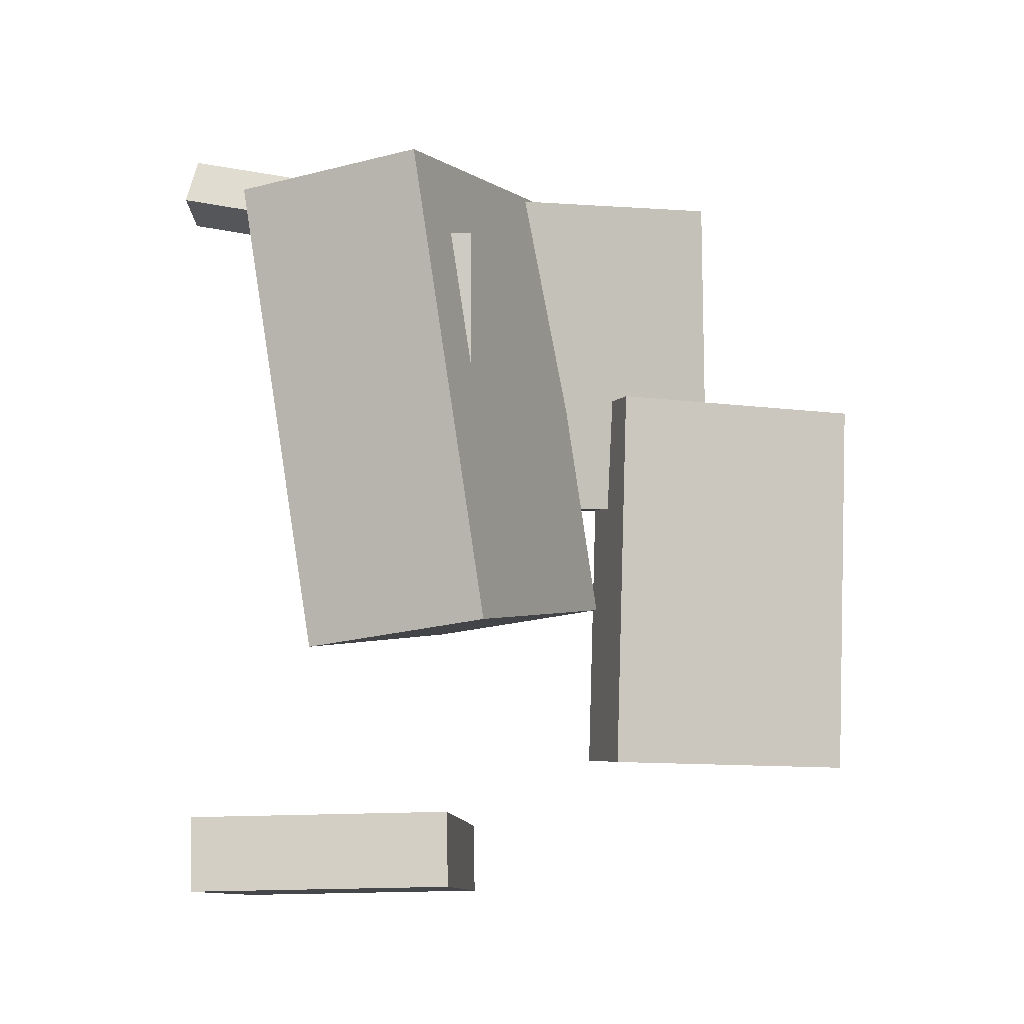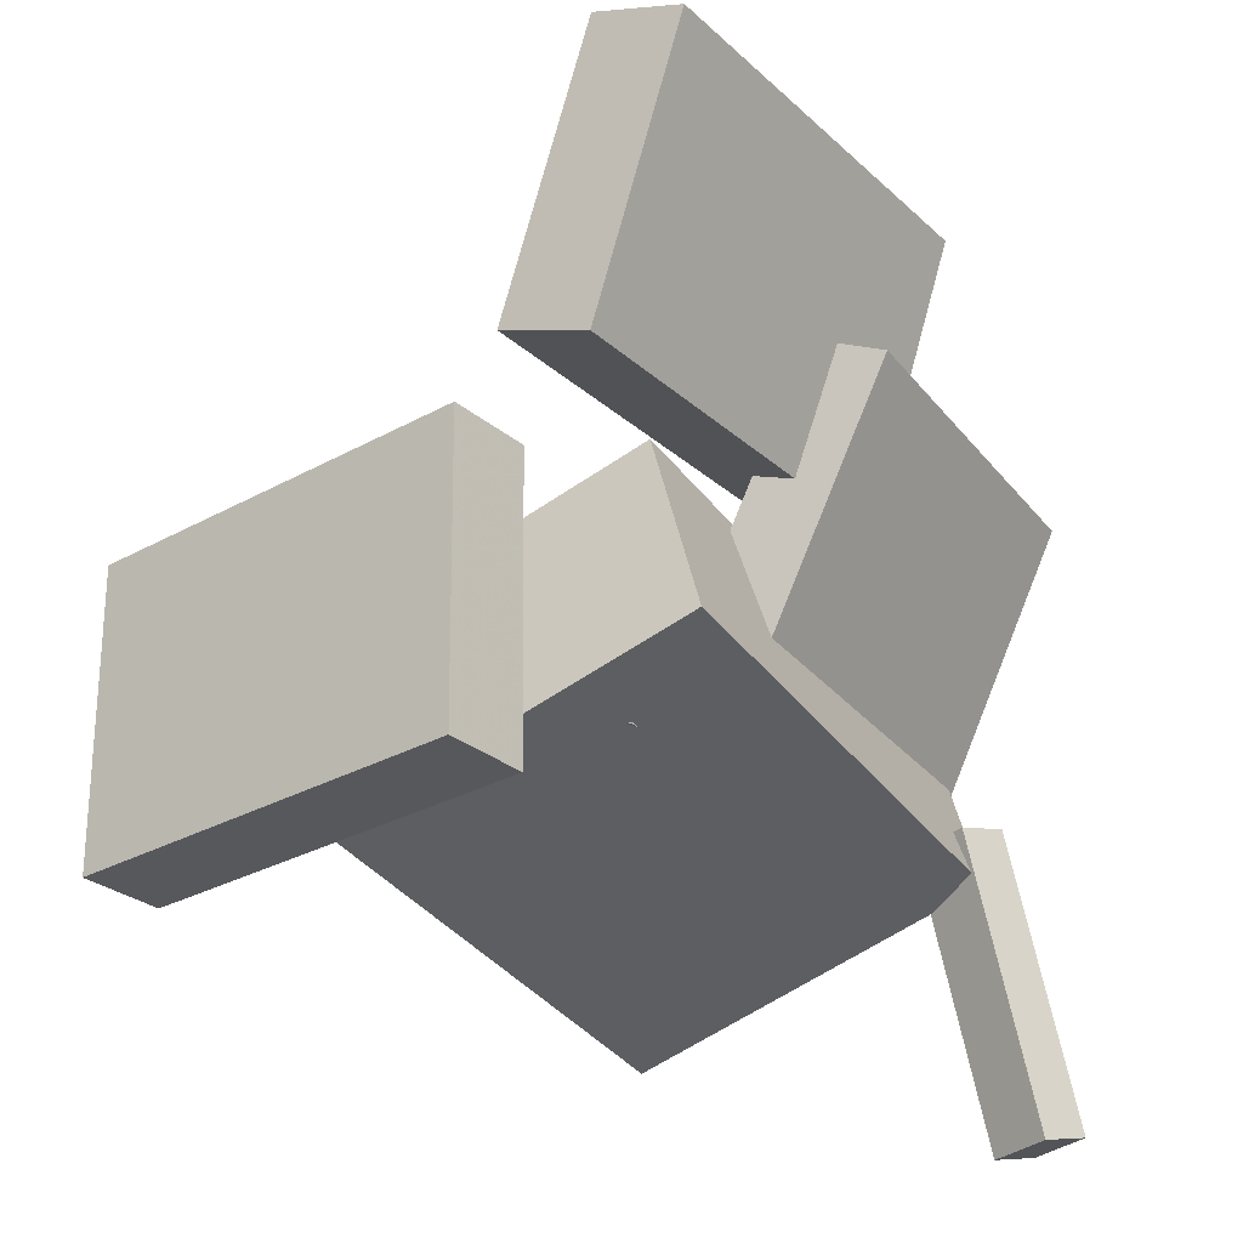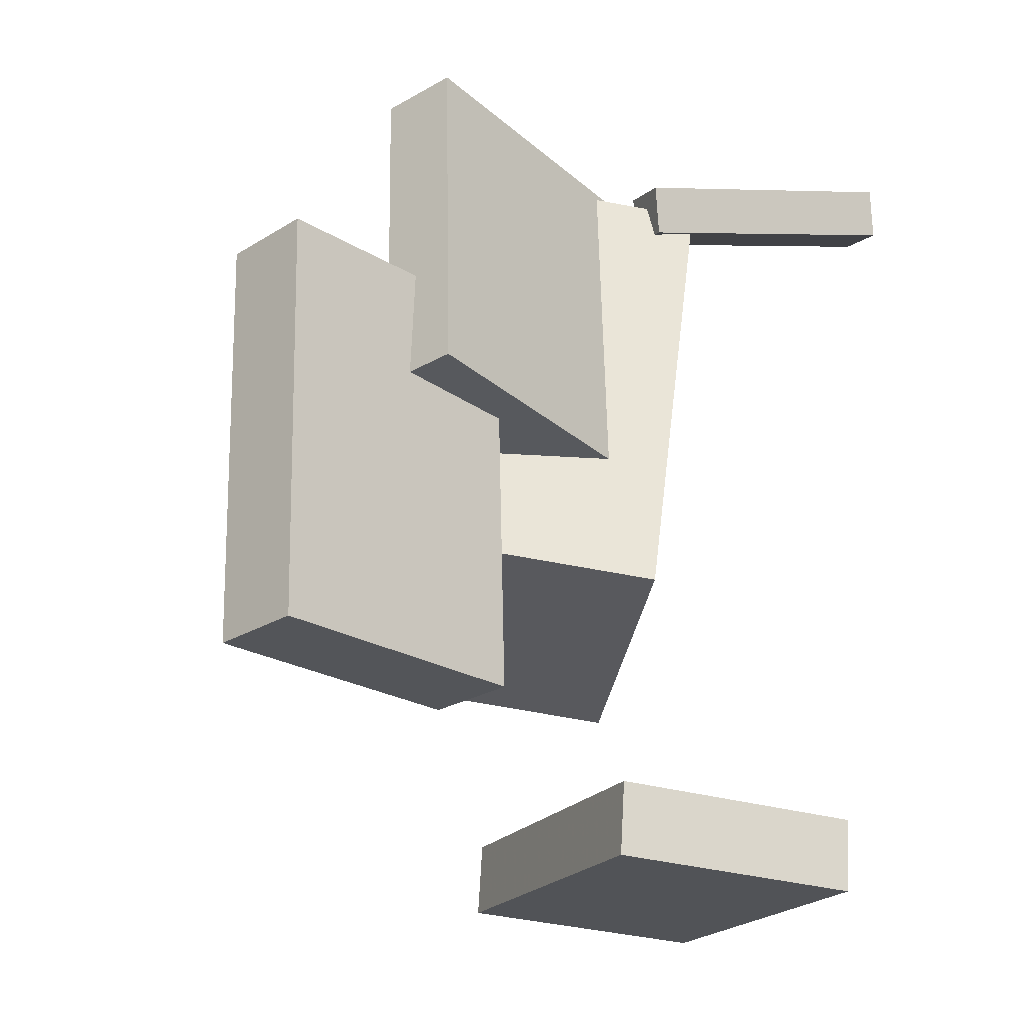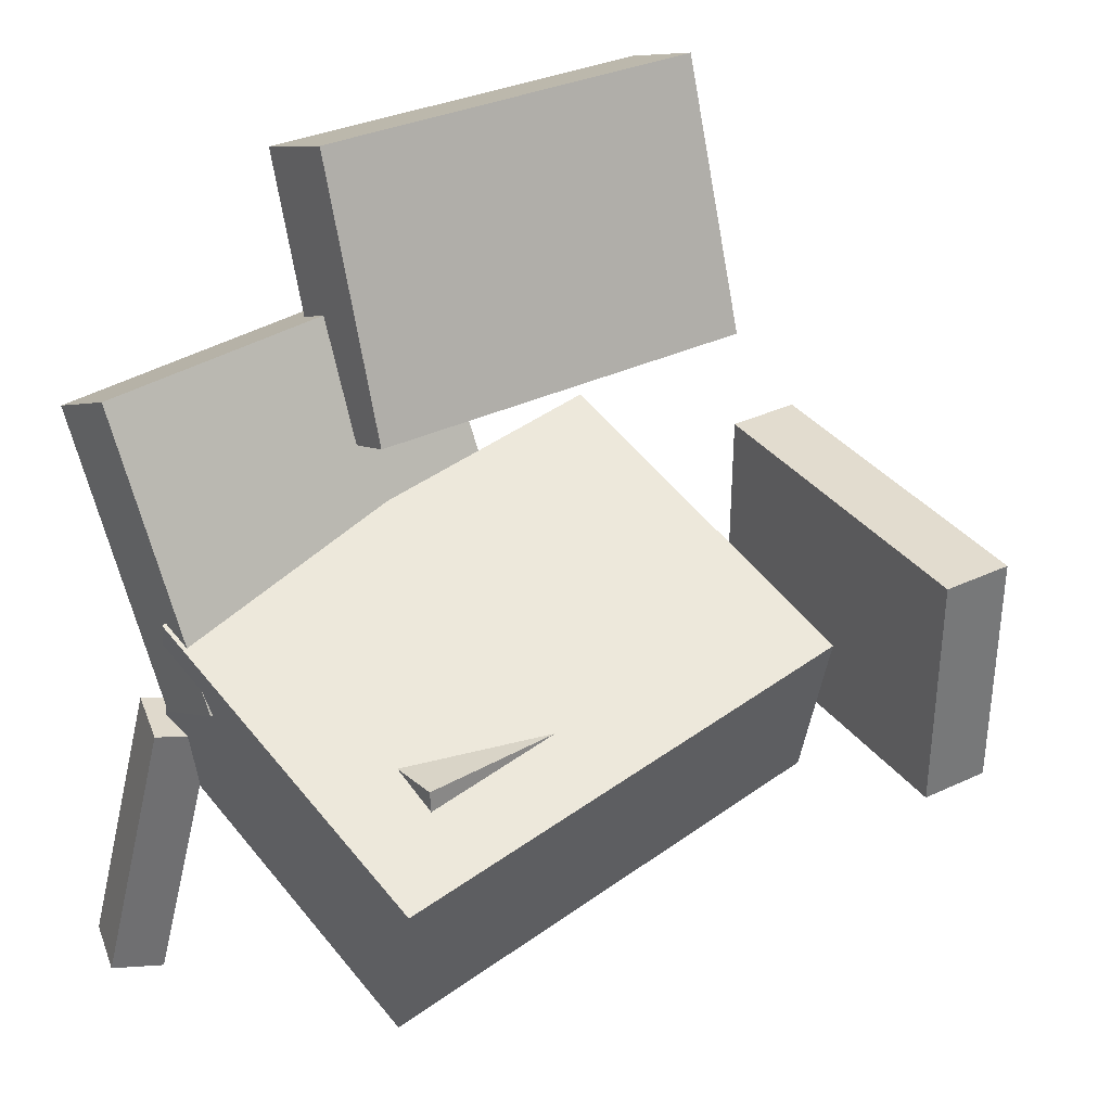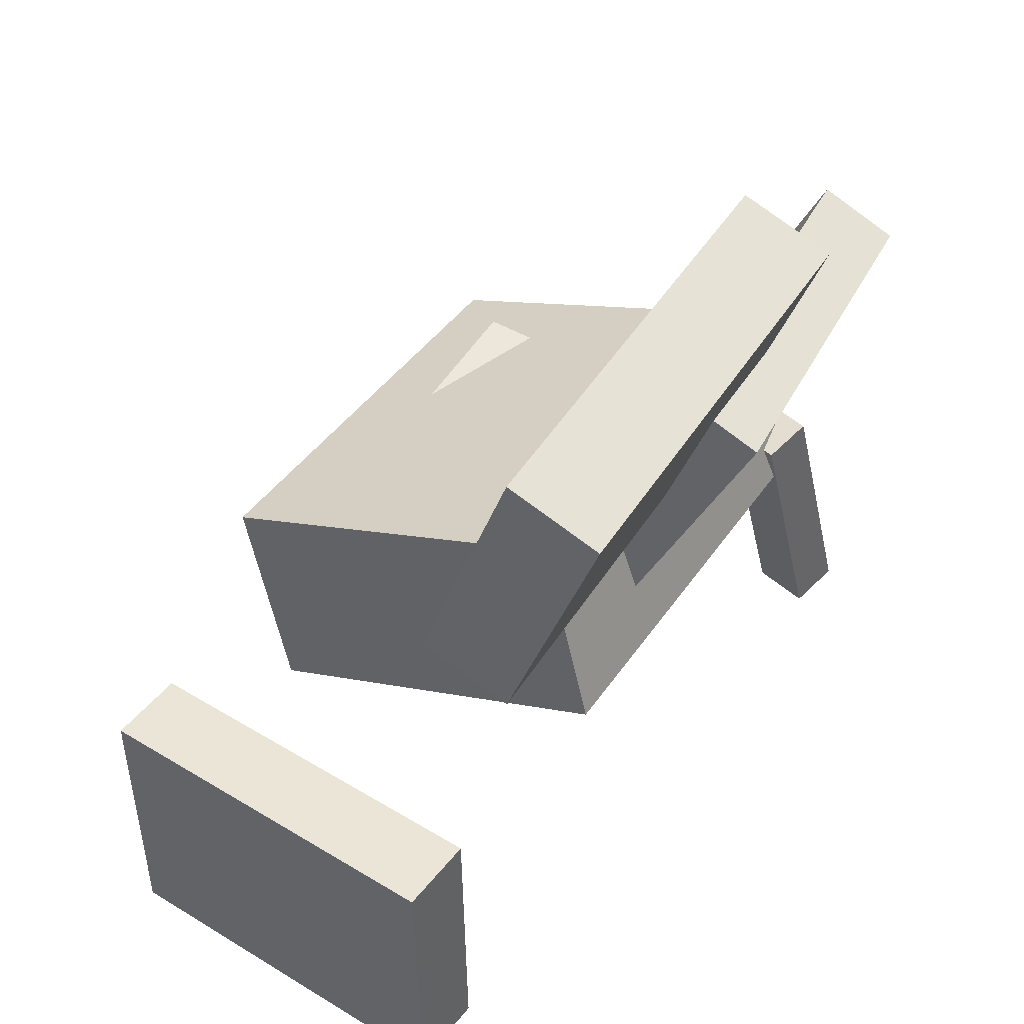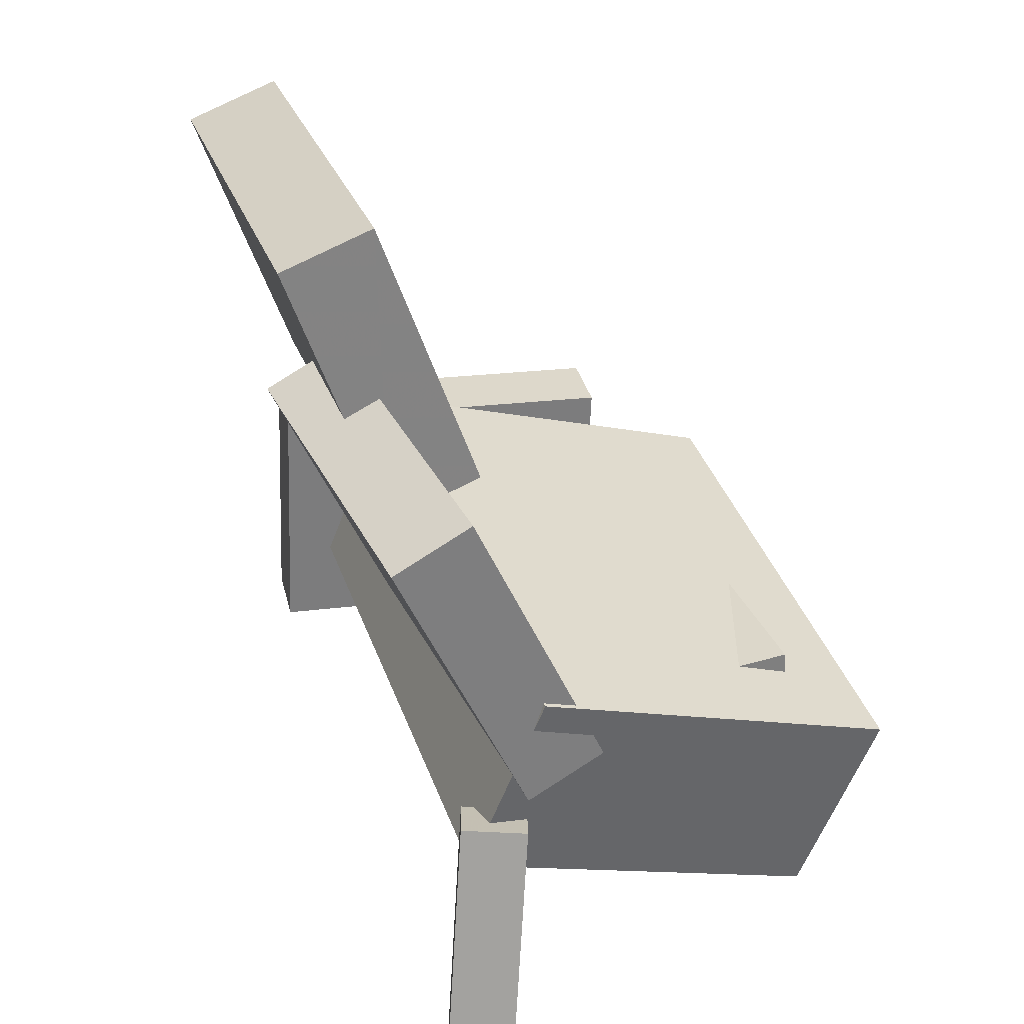
<metadata>
{"format":"obj","ext":"obj","renderer":"f3d","projection":"perspective","resolution":1024,"background":"white","views":[{"elev":-5.3,"azim":91.5,"up":"+Z"},{"elev":-26.7,"azim":-146.0,"up":"+Y"},{"elev":-25.7,"azim":-116.1,"up":"+Z"},{"elev":32.5,"azim":53.0,"up":"+Y"},{"elev":46.7,"azim":-149.4,"up":"+Y"},{"elev":30.3,"azim":-17.7,"up":"+Y"}]}
</metadata>
<code>
v -0.12 -0.04636 0.2611
v -0.1093 -0.05469 0.2256
v -0.145 -0.2462 0.3004
v -0.1343 -0.2545 0.2649
v -0.07768 -0.04904 0.2744
v -0.06704 -0.05736 0.2389
v -0.1027 -0.2488 0.3137
v -0.09207 -0.2572 0.2782
f 1.0 7.0 5.0
f 1.0 3.0 7.0
f 1.0 4.0 3.0
f 1.0 2.0 4.0
f 3.0 8.0 7.0
f 3.0 4.0 8.0
f 5.0 7.0 8.0
f 5.0 8.0 6.0
f 1.0 5.0 6.0
f 1.0 6.0 2.0
f 2.0 6.0 8.0
f 2.0 8.0 4.0
v -0.04078 -0.06984 -0.05227
v -0.03556 -0.07039 0.2005
v -0.04482 -0.01144 -0.05206
v -0.0396 -0.01199 0.2007
v 0.1342 -0.05772 -0.05586
v 0.1394 -0.05827 0.1969
v 0.1302 0.0006818 -0.05565
v 0.1354 0.0001292 0.1971
f 9.0 15.0 13.0
f 9.0 11.0 15.0
f 9.0 12.0 11.0
f 9.0 10.0 12.0
f 11.0 16.0 15.0
f 11.0 12.0 16.0
f 13.0 15.0 16.0
f 13.0 16.0 14.0
f 9.0 13.0 14.0
f 9.0 14.0 10.0
f 10.0 14.0 16.0
f 10.0 16.0 12.0
v -0.1832 0.1689 0.01558
v -0.1651 0.1651 0.2736
v -0.1303 0.1937 0.01224
v -0.1122 0.1899 0.2703
v -0.09228 -0.02617 0.006374
v -0.07421 -0.02994 0.2644
v -0.03938 -0.001357 0.003033
v -0.02132 -0.005121 0.261
f 17.0 23.0 21.0
f 17.0 19.0 23.0
f 17.0 20.0 19.0
f 17.0 18.0 20.0
f 19.0 24.0 23.0
f 19.0 20.0 24.0
f 21.0 23.0 24.0
f 21.0 24.0 22.0
f 17.0 21.0 22.0
f 17.0 22.0 18.0
f 18.0 22.0 24.0
f 18.0 24.0 20.0
v 0.1326 -0.1203 -0.1158
v -0.1185 -0.0352 -0.09736
v 0.1788 0.012 -0.09723
v -0.07232 0.09704 -0.07874
v 0.1407 -0.1718 0.2306
v -0.1104 -0.08678 0.2491
v 0.1868 -0.03958 0.2493
v -0.06427 0.04547 0.2677
f 25.0 31.0 29.0
f 25.0 27.0 31.0
f 25.0 28.0 27.0
f 25.0 26.0 28.0
f 27.0 32.0 31.0
f 27.0 28.0 32.0
f 29.0 31.0 32.0
f 29.0 32.0 30.0
f 25.0 29.0 30.0
f 25.0 30.0 26.0
f 26.0 30.0 32.0
f 26.0 32.0 28.0
v -0.12 0.3047 -0.2112
v -0.1843 0.2819 -0.2113
v -0.1235 0.3133 0.09374
v -0.1878 0.2904 0.09364
v -0.05209 0.1137 -0.205
v -0.1164 0.09089 -0.2051
v -0.05562 0.1223 0.09988
v -0.1199 0.09943 0.09977
f 33.0 39.0 37.0
f 33.0 35.0 39.0
f 33.0 36.0 35.0
f 33.0 34.0 36.0
f 35.0 40.0 39.0
f 35.0 36.0 40.0
f 37.0 39.0 40.0
f 37.0 40.0 38.0
f 33.0 37.0 38.0
f 33.0 38.0 34.0
f 34.0 38.0 40.0
f 34.0 40.0 36.0
v -0.1186 -0.1975 -0.2646
v -0.1126 -0.007541 -0.2602
v -0.1138 -0.1963 -0.3189
v -0.1079 -0.006411 -0.3144
v 0.1396 -0.2061 -0.2421
v 0.1455 -0.01614 -0.2376
v 0.1443 -0.2049 -0.2963
v 0.1503 -0.01501 -0.2918
f 41.0 47.0 45.0
f 41.0 43.0 47.0
f 41.0 44.0 43.0
f 41.0 42.0 44.0
f 43.0 48.0 47.0
f 43.0 44.0 48.0
f 45.0 47.0 48.0
f 45.0 48.0 46.0
f 41.0 45.0 46.0
f 41.0 46.0 42.0
f 42.0 46.0 48.0
f 42.0 48.0 44.0

</code>
